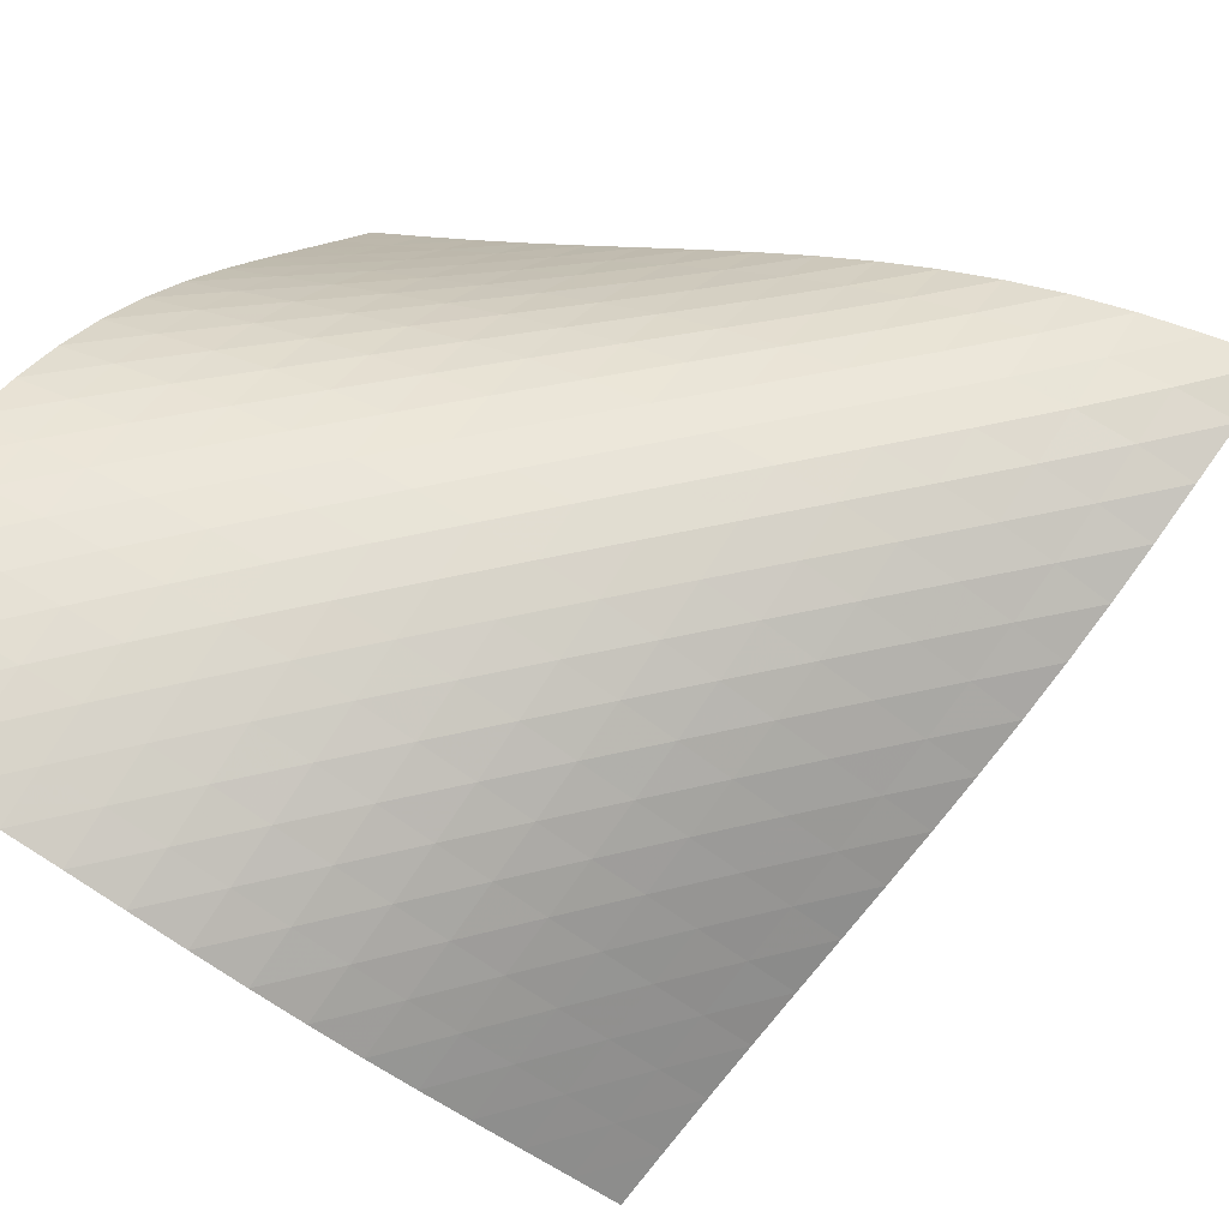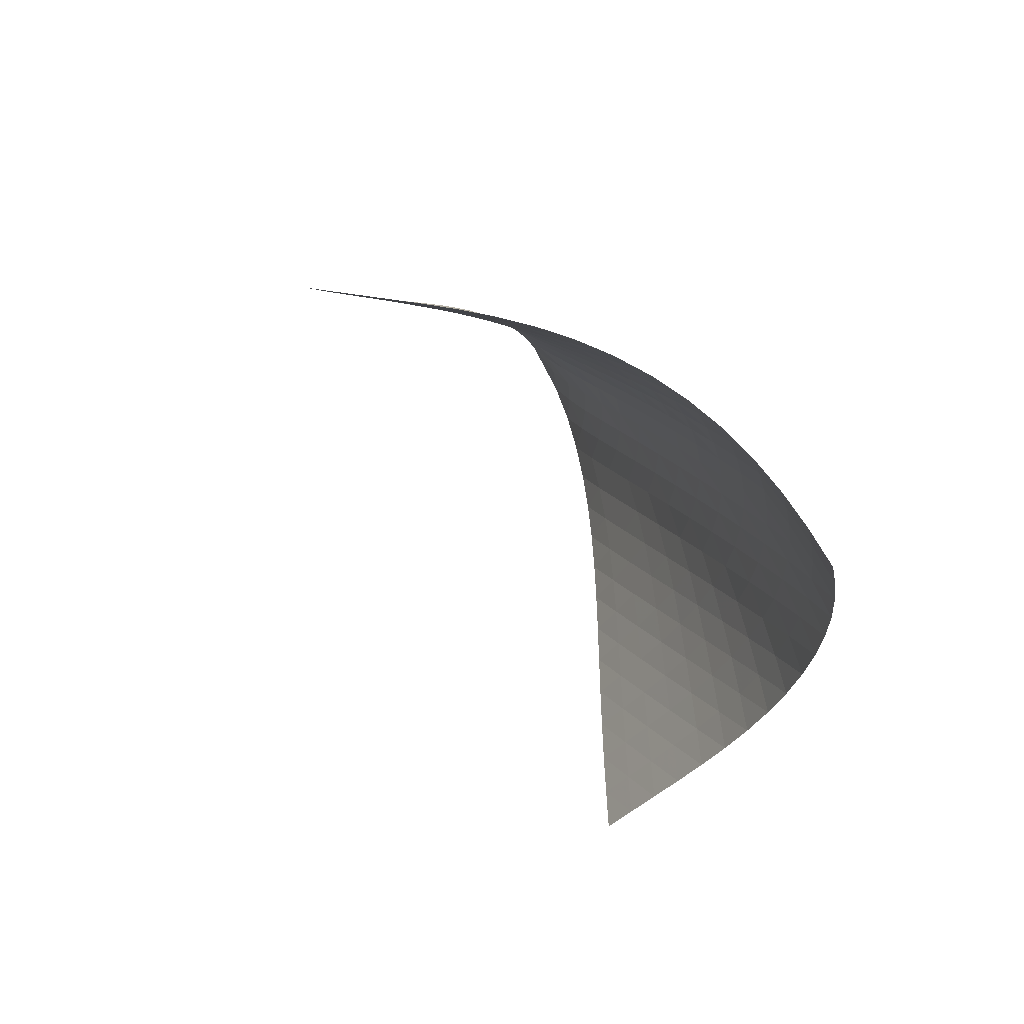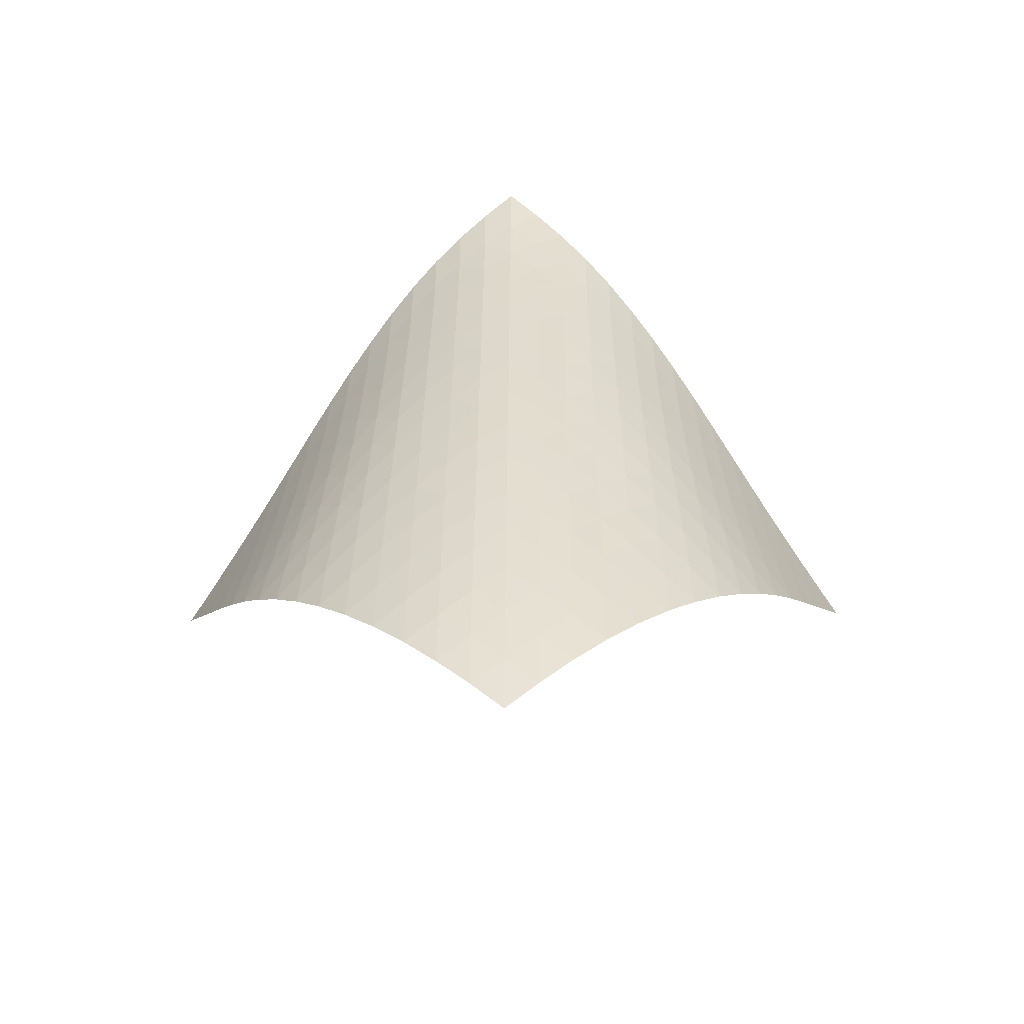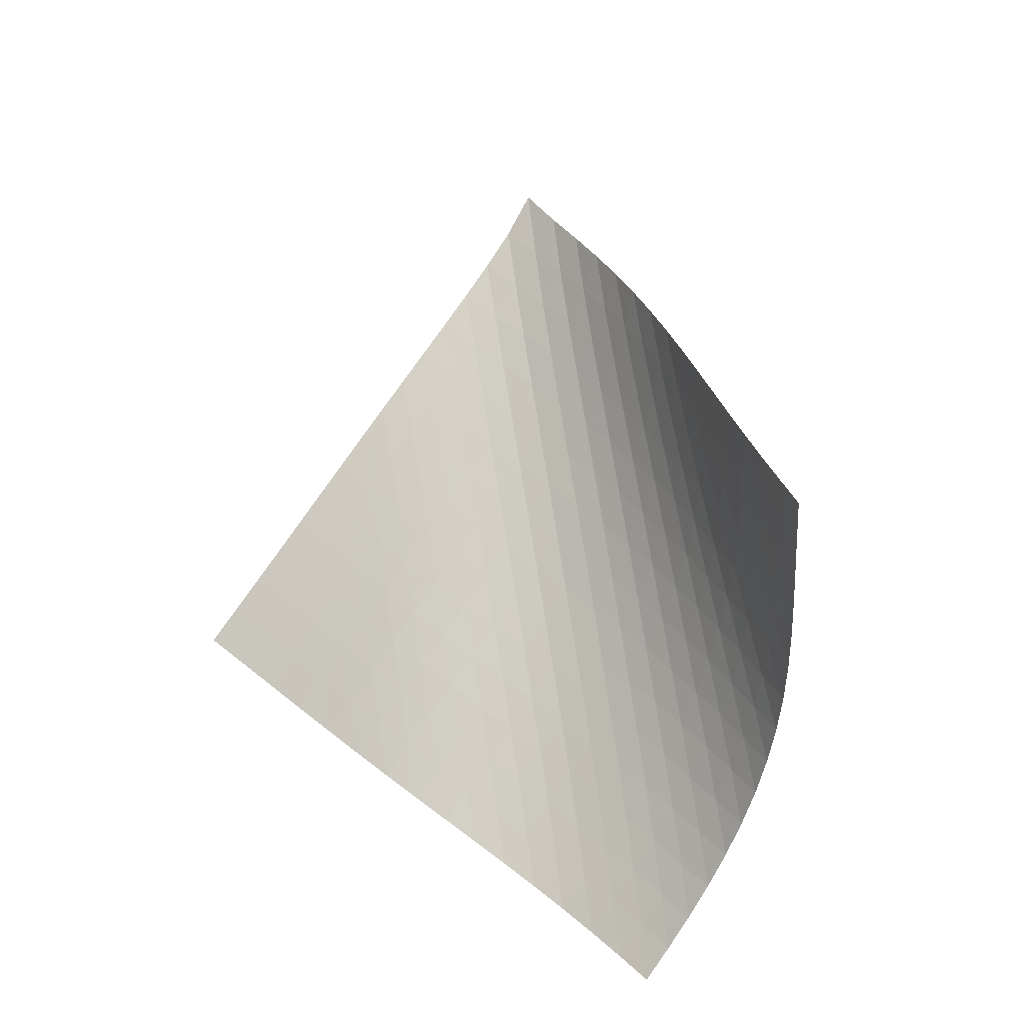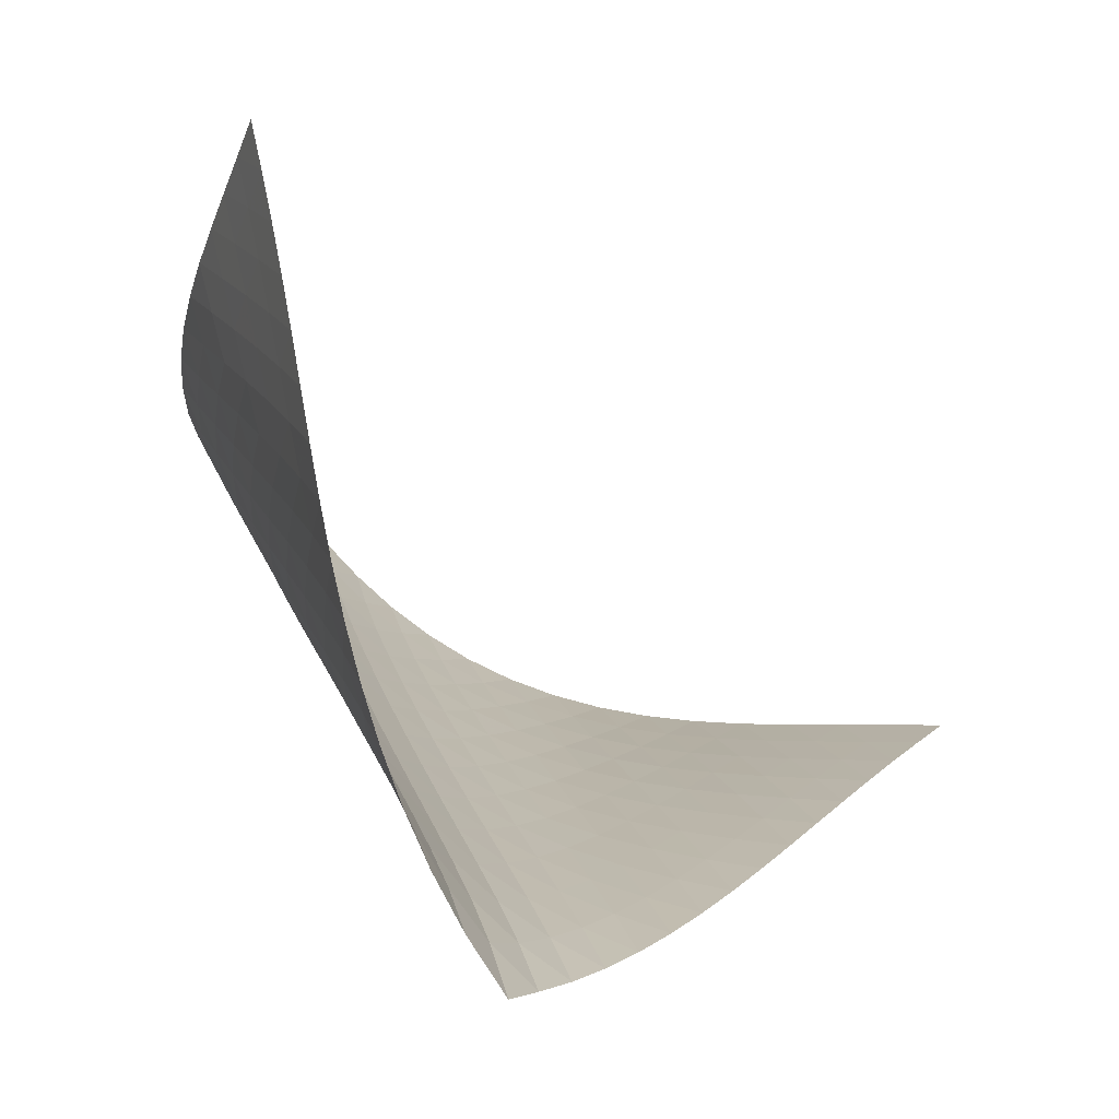
<metadata>
{"format":"obj","ext":"obj","renderer":"f3d","projection":"perspective","resolution":1024,"background":"white","views":[{"elev":-66.5,"azim":110.1,"up":"+Z"},{"elev":-66.4,"azim":71.7,"up":"+Y"},{"elev":-36.8,"azim":136.2,"up":"+Y"},{"elev":-27.1,"azim":-16.5,"up":"+Y"},{"elev":31.7,"azim":-179.9,"up":"+Z"}]}
</metadata>
<code>
v -6.495 -0.04833 6.495
v -2.856 -11.1 12.91
v -12.91 -11.1 2.856
v -2.573 -18.06 2.573
v -12.48 -10.37 3.04
v -12.05 -9.64 3.217
v -11.61 -8.905 3.384
v -11.18 -8.166 3.543
v -10.75 -7.424 3.696
v -10.32 -6.682 3.85
v -9.882 -5.94 4.011
v -9.445 -5.2 4.185
v -9.005 -4.464 4.382
v -8.563 -3.732 4.607
v -8.122 -3.006 4.869
v -7.684 -2.285 5.176
v -7.255 -1.569 5.539
v -6.849 -0.8415 5.97
v -5.97 -0.8415 6.849
v -5.539 -1.569 7.255
v -5.176 -2.285 7.684
v -4.869 -3.006 8.122
v -4.607 -3.732 8.563
v -4.382 -4.464 9.005
v -4.185 -5.2 9.445
v -4.011 -5.94 9.882
v -3.85 -6.682 10.32
v -3.696 -7.424 10.75
v -3.543 -8.166 11.18
v -3.384 -8.905 11.61
v -3.217 -9.64 12.05
v -3.04 -10.37 12.48
v -2.601 -11.47 12.17
v -2.344 -11.85 11.44
v -2.088 -12.22 10.7
v -1.844 -12.6 9.959
v -1.626 -12.99 9.217
v -1.449 -13.4 8.472
v -1.324 -13.82 7.727
v -1.26 -14.27 6.989
v -1.262 -14.74 6.264
v -1.332 -15.23 5.562
v -1.47 -15.76 4.889
v -1.671 -16.3 4.252
v -1.928 -16.87 3.656
v -2.232 -17.46 3.098
v -3.098 -17.46 2.232
v -3.656 -16.87 1.928
v -4.252 -16.3 1.671
v -4.889 -15.76 1.47
v -5.562 -15.23 1.332
v -6.264 -14.74 1.262
v -6.989 -14.27 1.26
v -7.727 -13.82 1.324
v -8.472 -13.4 1.449
v -9.217 -12.99 1.626
v -9.959 -12.6 1.844
v -10.7 -12.22 2.088
v -11.44 -11.85 2.344
v -12.17 -11.47 2.601
v -6.245 -1.44 6.245
v -6.589 -2.1 5.725
v -6.978 -2.78 5.281
v -7.393 -3.474 4.904
v -7.822 -4.18 4.582
v -8.257 -4.896 4.306
v -8.695 -5.619 4.067
v -9.133 -6.348 3.857
v -9.57 -7.081 3.667
v -10.01 -7.816 3.49
v -10.44 -8.552 3.318
v -10.87 -9.286 3.146
v -11.31 -10.02 2.97
v -11.74 -10.75 2.787
v -5.725 -2.1 6.589
v -5.981 -2.687 5.981
v -6.308 -3.314 5.448
v -6.685 -3.971 4.991
v -7.092 -4.65 4.601
v -7.516 -5.345 4.268
v -7.949 -6.052 3.981
v -8.385 -6.767 3.73
v -8.823 -7.489 3.506
v -9.26 -8.215 3.301
v -9.696 -8.943 3.106
v -10.13 -9.671 2.917
v -10.57 -10.4 2.727
v -11 -11.12 2.535
v -5.281 -2.78 6.978
v -5.448 -3.314 6.308
v -5.695 -3.89 5.695
v -6.015 -4.504 5.155
v -6.385 -5.149 4.687
v -6.787 -5.817 4.286
v -7.208 -6.502 3.942
v -7.639 -7.201 3.642
v -8.075 -7.909 3.377
v -8.513 -8.623 3.138
v -8.951 -9.342 2.916
v -9.388 -10.06 2.703
v -9.826 -10.78 2.495
v -10.26 -11.5 2.289
v -4.904 -3.474 7.393
v -4.991 -3.971 6.685
v -5.155 -4.504 6.015
v -5.401 -5.075 5.401
v -5.717 -5.683 4.856
v -6.084 -6.319 4.382
v -6.483 -6.979 3.97
v -6.901 -7.657 3.613
v -7.331 -8.348 3.299
v -7.767 -9.047 3.018
v -8.204 -9.753 2.761
v -8.643 -10.46 2.518
v -9.082 -11.18 2.286
v -9.521 -11.89 2.06
v -4.582 -4.18 7.822
v -4.601 -4.65 7.092
v -4.687 -5.149 6.385
v -4.856 -5.683 5.717
v -5.106 -6.253 5.106
v -5.422 -6.856 4.56
v -5.785 -7.487 4.079
v -6.181 -8.141 3.657
v -6.597 -8.81 3.287
v -7.025 -9.493 2.956
v -7.459 -10.18 2.657
v -7.897 -10.88 2.379
v -8.337 -11.58 2.115
v -8.777 -12.29 1.864
v -4.306 -4.896 8.257
v -4.268 -5.345 7.516
v -4.286 -5.817 6.787
v -4.382 -6.319 6.084
v -4.56 -6.856 5.422
v -4.814 -7.427 4.814
v -5.13 -8.028 4.267
v -5.491 -8.655 3.781
v -5.883 -9.302 3.349
v -6.296 -9.964 2.965
v -6.722 -10.64 2.617
v -7.155 -11.32 2.297
v -7.592 -12.01 1.997
v -8.031 -12.7 1.714
v -4.067 -5.619 8.695
v -3.981 -6.052 7.949
v -3.942 -6.502 7.208
v -3.97 -6.979 6.483
v -4.079 -7.487 5.785
v -4.267 -8.028 5.13
v -4.526 -8.6 4.526
v -4.842 -9.2 3.979
v -5.201 -9.822 3.488
v -5.591 -10.46 3.047
v -6 -11.12 2.647
v -6.422 -11.78 2.281
v -6.853 -12.46 1.94
v -7.288 -13.13 1.621
v -3.857 -6.348 9.133
v -3.73 -6.767 8.385
v -3.642 -7.201 7.639
v -3.613 -7.657 6.901
v -3.657 -8.141 6.181
v -3.781 -8.655 5.491
v -3.979 -9.2 4.842
v -4.243 -9.773 4.243
v -4.56 -10.37 3.696
v -4.917 -10.99 3.2
v -5.303 -11.63 2.749
v -5.708 -12.27 2.335
v -6.127 -12.93 1.951
v -6.554 -13.59 1.592
v -3.667 -7.081 9.57
v -3.506 -7.489 8.823
v -3.377 -7.909 8.075
v -3.299 -8.348 7.331
v -3.287 -8.81 6.597
v -3.349 -9.302 5.883
v -3.488 -9.822 5.201
v -3.696 -10.37 4.56
v -3.966 -10.95 3.966
v -4.284 -11.54 3.42
v -4.64 -12.16 2.919
v -5.022 -12.79 2.458
v -5.423 -13.43 2.03
v -5.838 -14.08 1.631
v -3.49 -7.816 10.01
v -3.301 -8.215 9.26
v -3.138 -8.623 8.513
v -3.018 -9.047 7.767
v -2.956 -9.493 7.025
v -2.965 -9.964 6.296
v -3.047 -10.46 5.591
v -3.2 -10.99 4.917
v -3.42 -11.54 4.284
v -3.695 -12.12 3.695
v -4.015 -12.72 3.15
v -4.369 -13.33 2.646
v -4.749 -13.95 2.177
v -5.147 -14.59 1.739
v -3.318 -8.552 10.44
v -3.106 -8.943 9.696
v -2.916 -9.342 8.951
v -2.761 -9.753 8.204
v -2.657 -10.18 7.459
v -2.617 -10.64 6.722
v -2.647 -11.12 6
v -2.749 -11.63 5.303
v -2.919 -12.16 4.64
v -3.15 -12.72 4.015
v -3.433 -13.3 3.433
v -3.756 -13.89 2.89
v -4.111 -14.5 2.384
v -4.49 -15.12 1.911
v -3.146 -9.286 10.87
v -2.917 -9.671 10.13
v -2.703 -10.06 9.388
v -2.518 -10.46 8.643
v -2.379 -10.88 7.897
v -2.297 -11.32 7.155
v -2.281 -11.78 6.422
v -2.335 -12.27 5.708
v -2.458 -12.79 5.022
v -2.646 -13.33 4.369
v -2.89 -13.89 3.756
v -3.182 -14.48 3.182
v -3.511 -15.07 2.646
v -3.87 -15.68 2.143
v -2.97 -10.02 11.31
v -2.727 -10.4 10.57
v -2.495 -10.78 9.826
v -2.286 -11.18 9.082
v -2.115 -11.58 8.337
v -1.997 -12.01 7.592
v -1.94 -12.46 6.853
v -1.951 -12.93 6.127
v -2.03 -13.43 5.423
v -2.177 -13.95 4.749
v -2.384 -14.5 4.111
v -2.646 -15.07 3.511
v -2.95 -15.66 2.95
v -3.29 -16.26 2.424
v -2.787 -10.75 11.74
v -2.535 -11.12 11
v -2.289 -11.5 10.26
v -2.06 -11.89 9.521
v -1.864 -12.29 8.777
v -1.714 -12.7 8.031
v -1.621 -13.13 7.288
v -1.592 -13.59 6.554
v -1.631 -14.08 5.838
v -1.739 -14.59 5.147
v -1.911 -15.12 4.49
v -2.143 -15.68 3.87
v -2.424 -16.26 3.29
v -2.746 -16.86 2.746
f 256 46 4
f 256 4 47
f 5 74 60
f 5 60 3
f 74 88 59
f 74 59 60
f 88 102 58
f 88 58 59
f 102 116 57
f 102 57 58
f 116 130 56
f 116 56 57
f 130 144 55
f 130 55 56
f 144 158 54
f 144 54 55
f 158 172 53
f 158 53 54
f 172 186 52
f 172 52 53
f 186 200 51
f 186 51 52
f 200 214 50
f 200 50 51
f 214 228 49
f 214 49 50
f 228 242 48
f 228 48 49
f 242 256 47
f 242 47 48
f 1 19 61
f 1 61 18
f 18 61 62
f 18 62 17
f 17 62 63
f 17 63 16
f 16 63 64
f 16 64 15
f 15 64 65
f 15 65 14
f 14 65 66
f 14 66 13
f 13 66 67
f 13 67 12
f 12 67 68
f 12 68 11
f 11 68 69
f 11 69 10
f 10 69 70
f 10 70 9
f 9 70 71
f 9 71 8
f 8 71 72
f 8 72 7
f 7 72 73
f 7 73 6
f 6 73 74
f 6 74 5
f 19 20 75
f 19 75 61
f 61 75 76
f 61 76 62
f 62 76 77
f 62 77 63
f 63 77 78
f 63 78 64
f 64 78 79
f 64 79 65
f 65 79 80
f 65 80 66
f 66 80 81
f 66 81 67
f 67 81 82
f 67 82 68
f 68 82 83
f 68 83 69
f 69 83 84
f 69 84 70
f 70 84 85
f 70 85 71
f 71 85 86
f 71 86 72
f 72 86 87
f 72 87 73
f 73 87 88
f 73 88 74
f 20 21 89
f 20 89 75
f 75 89 90
f 75 90 76
f 76 90 91
f 76 91 77
f 77 91 92
f 77 92 78
f 78 92 93
f 78 93 79
f 79 93 94
f 79 94 80
f 80 94 95
f 80 95 81
f 81 95 96
f 81 96 82
f 82 96 97
f 82 97 83
f 83 97 98
f 83 98 84
f 84 98 99
f 84 99 85
f 85 99 100
f 85 100 86
f 86 100 101
f 86 101 87
f 87 101 102
f 87 102 88
f 21 22 103
f 21 103 89
f 89 103 104
f 89 104 90
f 90 104 105
f 90 105 91
f 91 105 106
f 91 106 92
f 92 106 107
f 92 107 93
f 93 107 108
f 93 108 94
f 94 108 109
f 94 109 95
f 95 109 110
f 95 110 96
f 96 110 111
f 96 111 97
f 97 111 112
f 97 112 98
f 98 112 113
f 98 113 99
f 99 113 114
f 99 114 100
f 100 114 115
f 100 115 101
f 101 115 116
f 101 116 102
f 22 23 117
f 22 117 103
f 103 117 118
f 103 118 104
f 104 118 119
f 104 119 105
f 105 119 120
f 105 120 106
f 106 120 121
f 106 121 107
f 107 121 122
f 107 122 108
f 108 122 123
f 108 123 109
f 109 123 124
f 109 124 110
f 110 124 125
f 110 125 111
f 111 125 126
f 111 126 112
f 112 126 127
f 112 127 113
f 113 127 128
f 113 128 114
f 114 128 129
f 114 129 115
f 115 129 130
f 115 130 116
f 23 24 131
f 23 131 117
f 117 131 132
f 117 132 118
f 118 132 133
f 118 133 119
f 119 133 134
f 119 134 120
f 120 134 135
f 120 135 121
f 121 135 136
f 121 136 122
f 122 136 137
f 122 137 123
f 123 137 138
f 123 138 124
f 124 138 139
f 124 139 125
f 125 139 140
f 125 140 126
f 126 140 141
f 126 141 127
f 127 141 142
f 127 142 128
f 128 142 143
f 128 143 129
f 129 143 144
f 129 144 130
f 24 25 145
f 24 145 131
f 131 145 146
f 131 146 132
f 132 146 147
f 132 147 133
f 133 147 148
f 133 148 134
f 134 148 149
f 134 149 135
f 135 149 150
f 135 150 136
f 136 150 151
f 136 151 137
f 137 151 152
f 137 152 138
f 138 152 153
f 138 153 139
f 139 153 154
f 139 154 140
f 140 154 155
f 140 155 141
f 141 155 156
f 141 156 142
f 142 156 157
f 142 157 143
f 143 157 158
f 143 158 144
f 25 26 159
f 25 159 145
f 145 159 160
f 145 160 146
f 146 160 161
f 146 161 147
f 147 161 162
f 147 162 148
f 148 162 163
f 148 163 149
f 149 163 164
f 149 164 150
f 150 164 165
f 150 165 151
f 151 165 166
f 151 166 152
f 152 166 167
f 152 167 153
f 153 167 168
f 153 168 154
f 154 168 169
f 154 169 155
f 155 169 170
f 155 170 156
f 156 170 171
f 156 171 157
f 157 171 172
f 157 172 158
f 26 27 173
f 26 173 159
f 159 173 174
f 159 174 160
f 160 174 175
f 160 175 161
f 161 175 176
f 161 176 162
f 162 176 177
f 162 177 163
f 163 177 178
f 163 178 164
f 164 178 179
f 164 179 165
f 165 179 180
f 165 180 166
f 166 180 181
f 166 181 167
f 167 181 182
f 167 182 168
f 168 182 183
f 168 183 169
f 169 183 184
f 169 184 170
f 170 184 185
f 170 185 171
f 171 185 186
f 171 186 172
f 27 28 187
f 27 187 173
f 173 187 188
f 173 188 174
f 174 188 189
f 174 189 175
f 175 189 190
f 175 190 176
f 176 190 191
f 176 191 177
f 177 191 192
f 177 192 178
f 178 192 193
f 178 193 179
f 179 193 194
f 179 194 180
f 180 194 195
f 180 195 181
f 181 195 196
f 181 196 182
f 182 196 197
f 182 197 183
f 183 197 198
f 183 198 184
f 184 198 199
f 184 199 185
f 185 199 200
f 185 200 186
f 28 29 201
f 28 201 187
f 187 201 202
f 187 202 188
f 188 202 203
f 188 203 189
f 189 203 204
f 189 204 190
f 190 204 205
f 190 205 191
f 191 205 206
f 191 206 192
f 192 206 207
f 192 207 193
f 193 207 208
f 193 208 194
f 194 208 209
f 194 209 195
f 195 209 210
f 195 210 196
f 196 210 211
f 196 211 197
f 197 211 212
f 197 212 198
f 198 212 213
f 198 213 199
f 199 213 214
f 199 214 200
f 29 30 215
f 29 215 201
f 201 215 216
f 201 216 202
f 202 216 217
f 202 217 203
f 203 217 218
f 203 218 204
f 204 218 219
f 204 219 205
f 205 219 220
f 205 220 206
f 206 220 221
f 206 221 207
f 207 221 222
f 207 222 208
f 208 222 223
f 208 223 209
f 209 223 224
f 209 224 210
f 210 224 225
f 210 225 211
f 211 225 226
f 211 226 212
f 212 226 227
f 212 227 213
f 213 227 228
f 213 228 214
f 30 31 229
f 30 229 215
f 215 229 230
f 215 230 216
f 216 230 231
f 216 231 217
f 217 231 232
f 217 232 218
f 218 232 233
f 218 233 219
f 219 233 234
f 219 234 220
f 220 234 235
f 220 235 221
f 221 235 236
f 221 236 222
f 222 236 237
f 222 237 223
f 223 237 238
f 223 238 224
f 224 238 239
f 224 239 225
f 225 239 240
f 225 240 226
f 226 240 241
f 226 241 227
f 227 241 242
f 227 242 228
f 31 32 243
f 31 243 229
f 229 243 244
f 229 244 230
f 230 244 245
f 230 245 231
f 231 245 246
f 231 246 232
f 232 246 247
f 232 247 233
f 233 247 248
f 233 248 234
f 234 248 249
f 234 249 235
f 235 249 250
f 235 250 236
f 236 250 251
f 236 251 237
f 237 251 252
f 237 252 238
f 238 252 253
f 238 253 239
f 239 253 254
f 239 254 240
f 240 254 255
f 240 255 241
f 241 255 256
f 241 256 242
f 32 2 33
f 32 33 243
f 243 33 34
f 243 34 244
f 244 34 35
f 244 35 245
f 245 35 36
f 245 36 246
f 246 36 37
f 246 37 247
f 247 37 38
f 247 38 248
f 248 38 39
f 248 39 249
f 249 39 40
f 249 40 250
f 250 40 41
f 250 41 251
f 251 41 42
f 251 42 252
f 252 42 43
f 252 43 253
f 253 43 44
f 253 44 254
f 254 44 45
f 254 45 255
f 255 45 46
f 255 46 256

</code>
